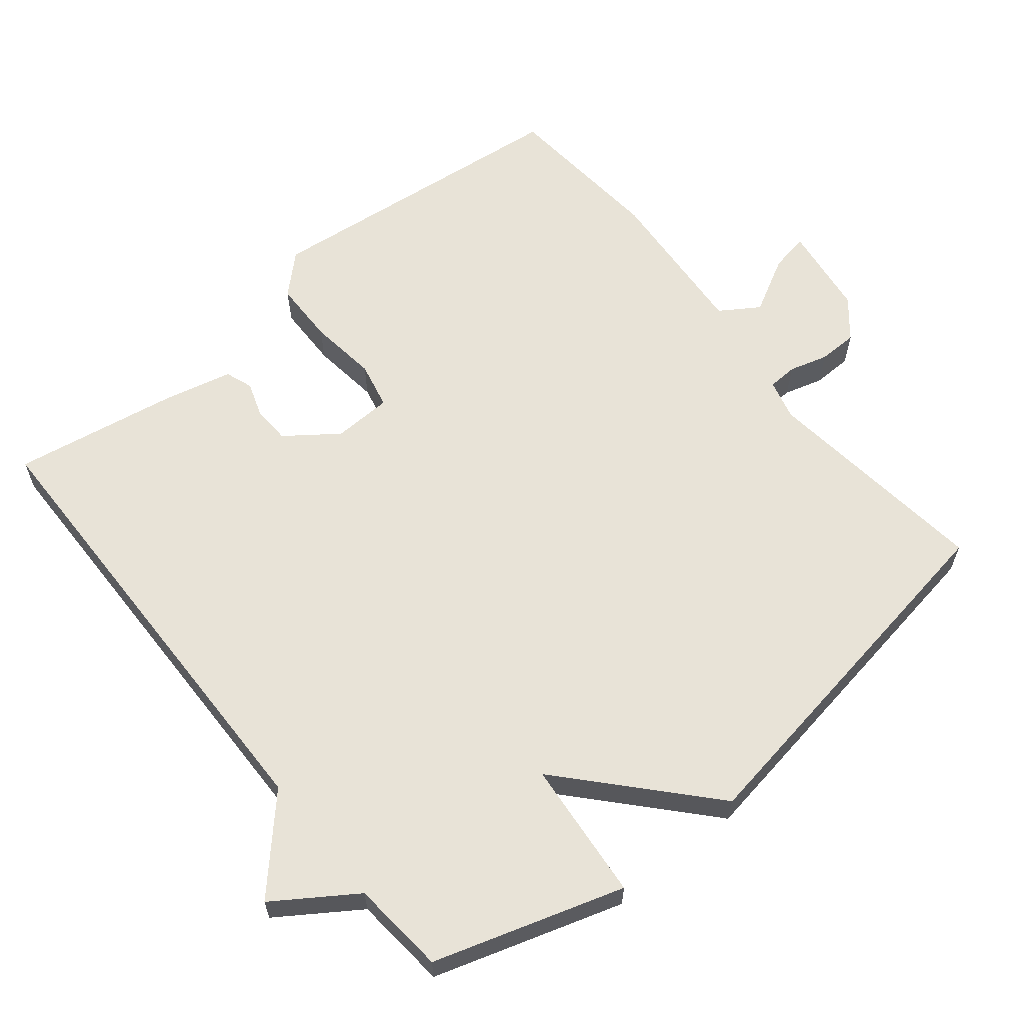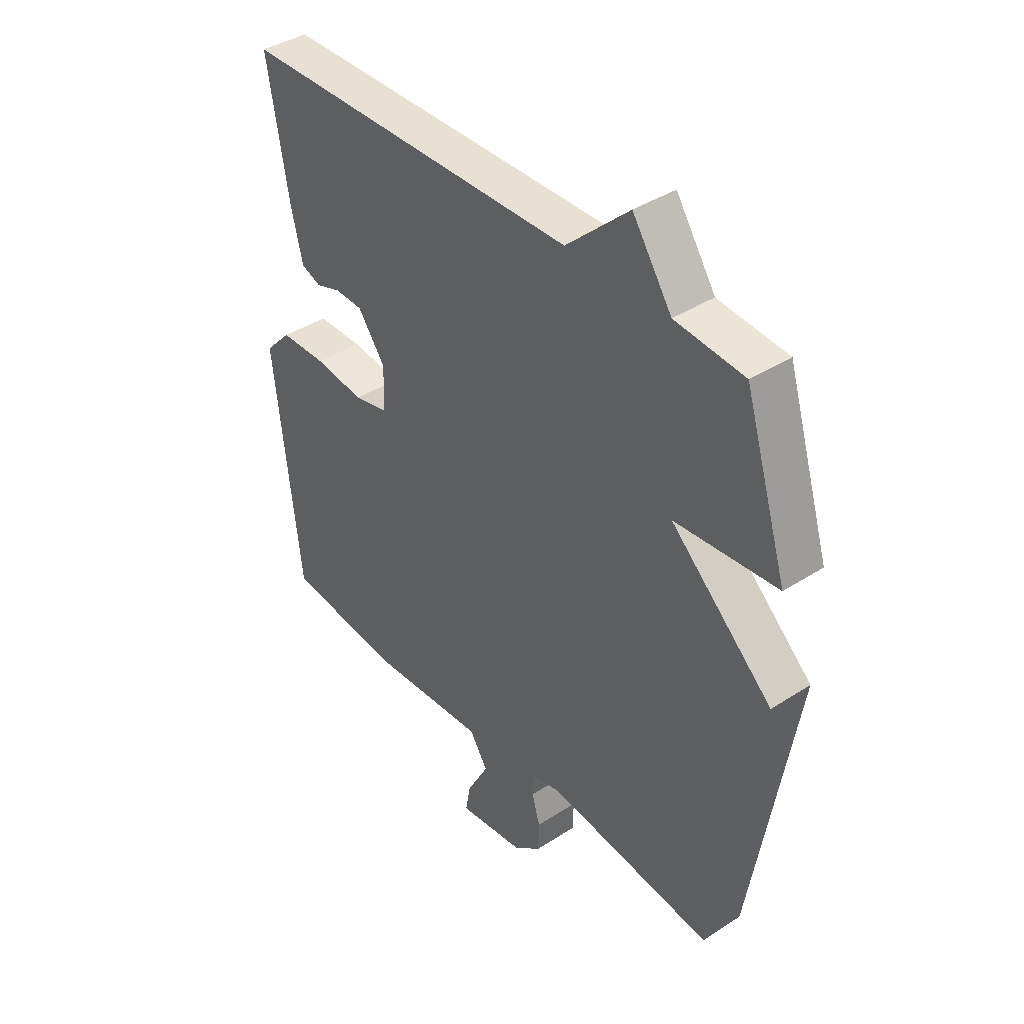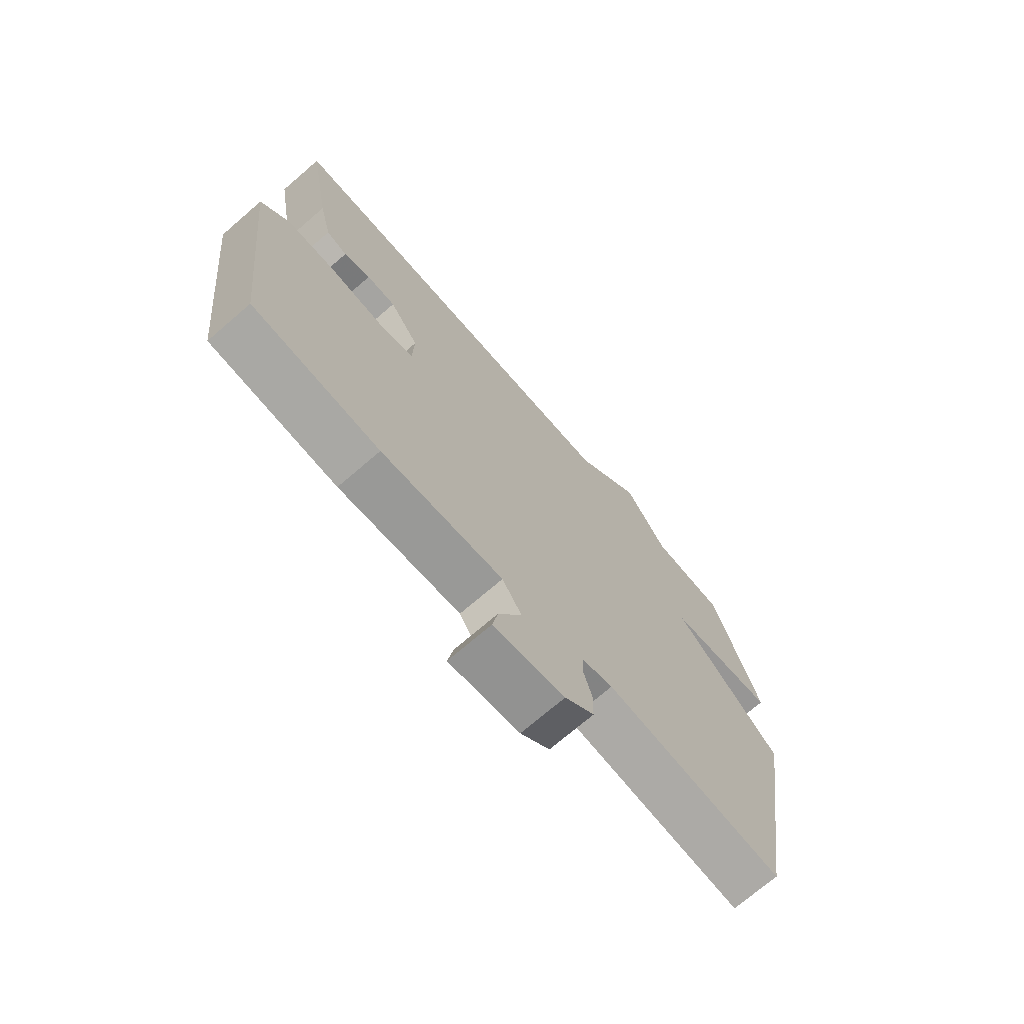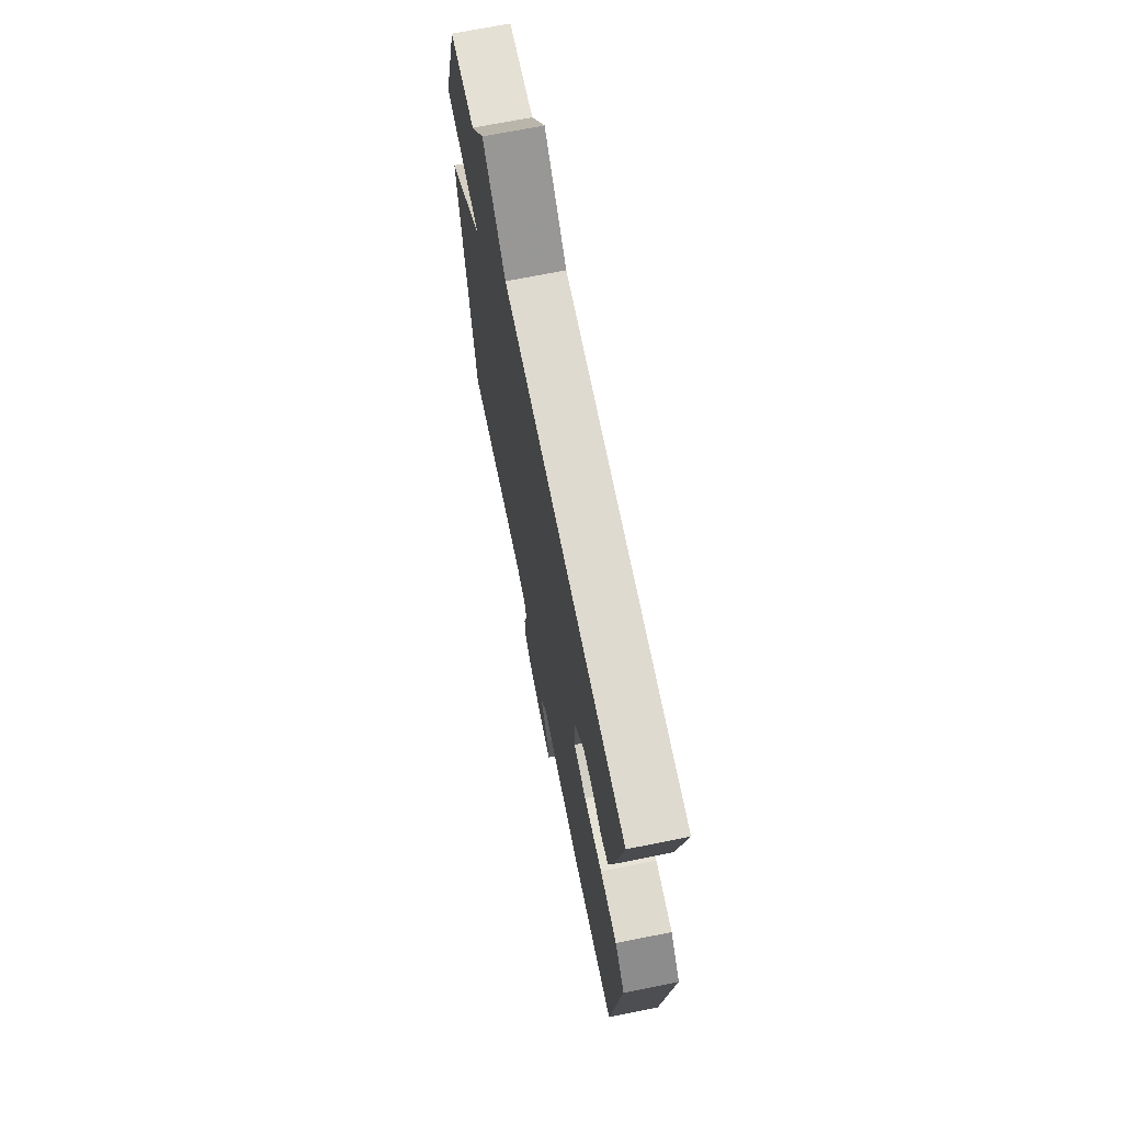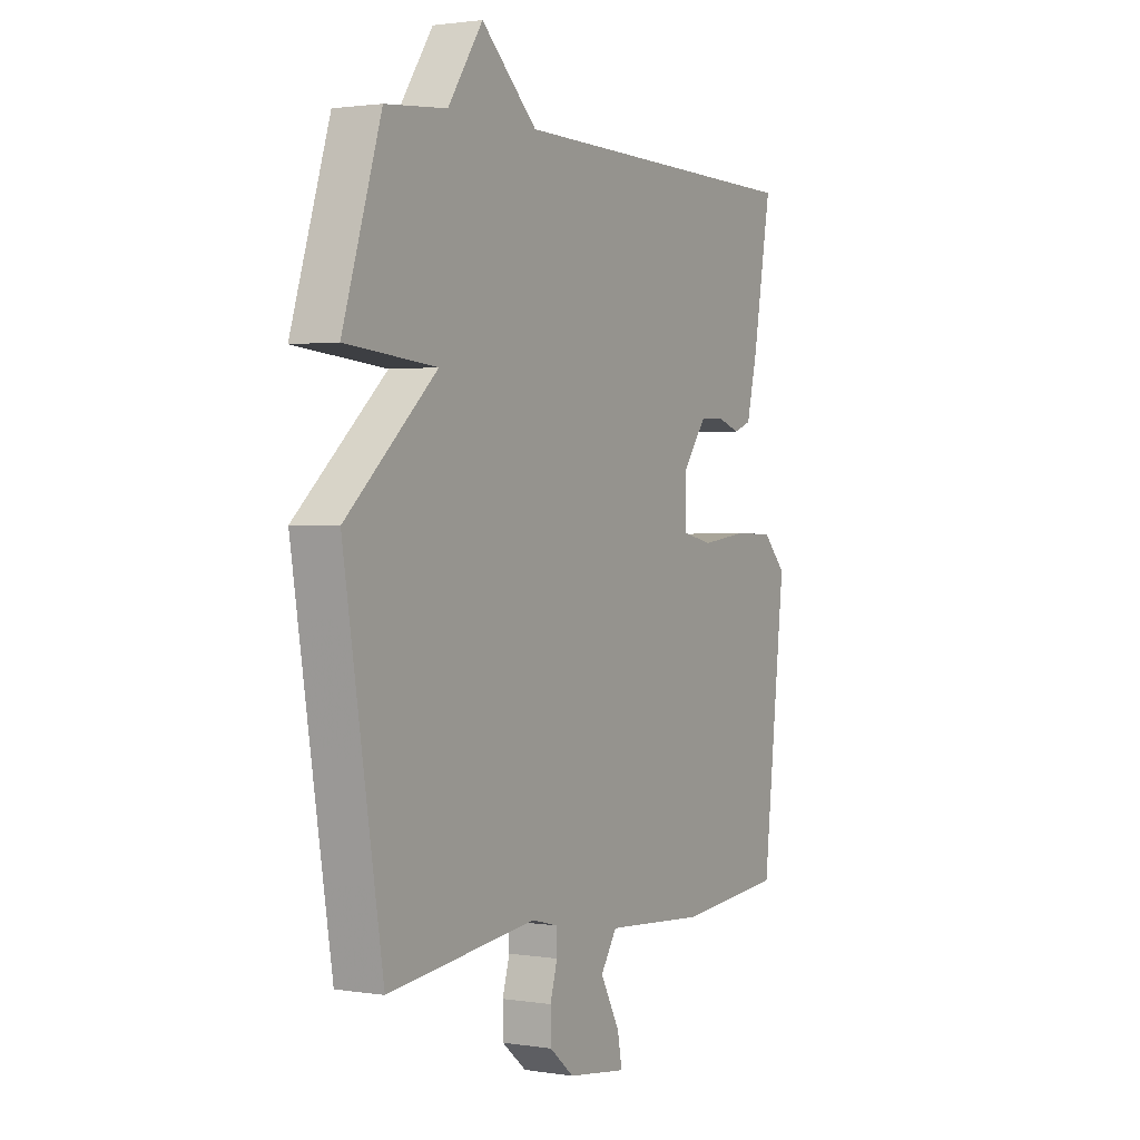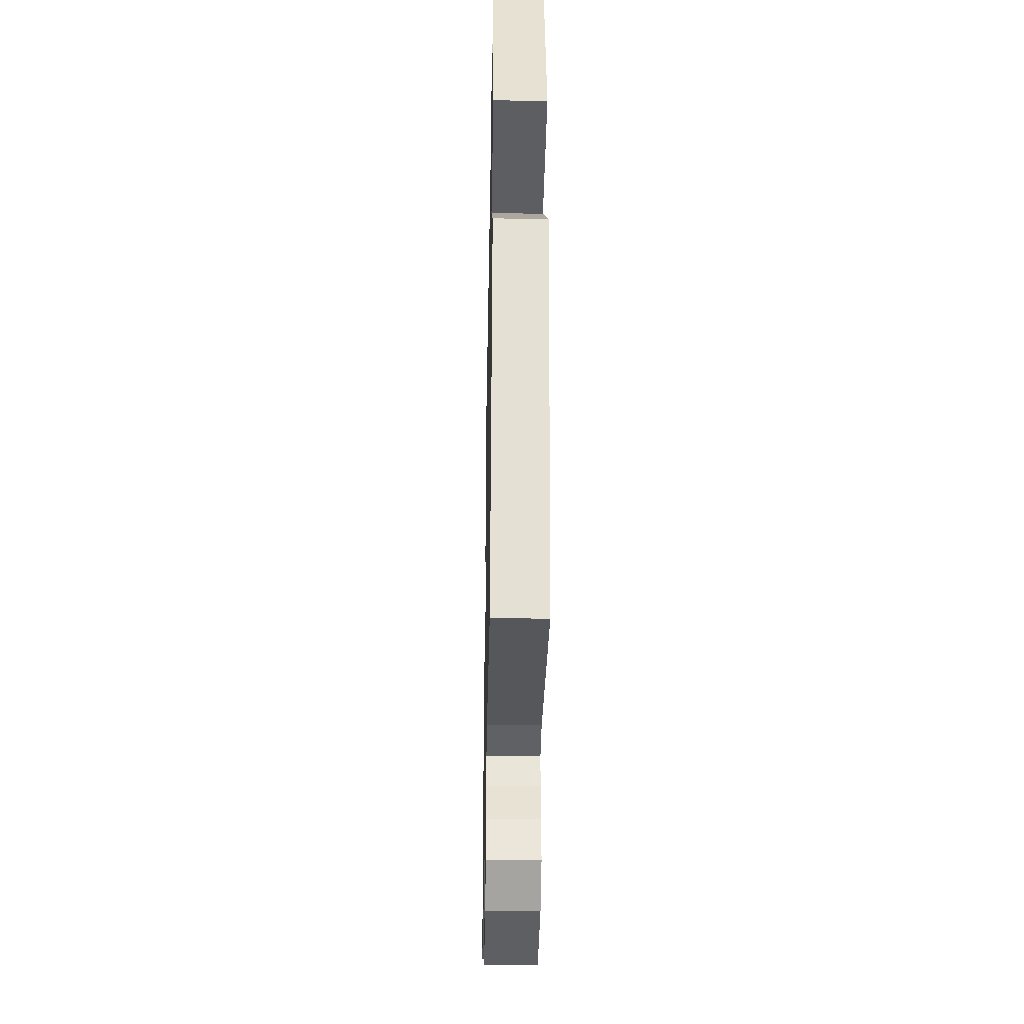
<metadata>
{"format":"obj","ext":"obj","renderer":"f3d","projection":"perspective","resolution":1024,"background":"white","views":[{"elev":61.8,"azim":50.8,"up":"+Y"},{"elev":39.9,"azim":51.3,"up":"+Z"},{"elev":-71.8,"azim":-49.2,"up":"+Z"},{"elev":70.0,"azim":-101.3,"up":"+Z"},{"elev":1.7,"azim":119.7,"up":"+Z"},{"elev":-33.5,"azim":88.9,"up":"+Z"}]}
</metadata>
<code>
v -0.5 0.07 0.5
v 0.165 0.07 0.512
v 0.288 0.07 0.626
v 0.365 0.07 0.512
v 0.5 0.07 0.5
v 0.585 0.07 0.23
v 0.385 0.07 0.211
v 0.585 0.07 0.03
v 0.5 0.07 -0.5
v 0.171 0.07 -0.462
v 0.114 0.07 -0.477
v 0.112 0.07 -0.519
v 0.128 0.07 -0.574
v 0.127 0.07 -0.63
v 0.073 0.07 -0.675
v -0.058 0.07 -0.693
v -0.048 0.07 -0.638
v -0.005 0.07 -0.558
v -0.041 0.07 -0.503
v -0.266 0.07 -0.52
v -0.5 0.07 -0.5
v -0.55 0.07 -0.049
v -0.498 0.07 0.006
v -0.407 0.07 0.008
v -0.309 0.07 -0.004
v -0.242 0.07 0.011
v -0.239 0.07 0.095
v -0.293 0.07 0.168
v -0.347 0.07 0.17
v -0.397 0.07 0.153
v -0.436 0.07 0.167
v -0.459 0.07 0.263
v -0.5 0 0.5
v 0.165 0 0.512
v 0.288 0 0.626
v 0.365 0 0.512
v 0.5 0 0.5
v 0.585 0 0.23
v 0.385 0 0.211
v 0.585 0 0.03
v 0.5 0 -0.5
v 0.171 0 -0.462
v 0.114 0 -0.477
v 0.112 0 -0.519
v 0.128 0 -0.574
v 0.127 0 -0.63
v 0.073 0 -0.675
v -0.058 0 -0.693
v -0.048 0 -0.638
v -0.005 0 -0.558
v -0.041 0 -0.503
v -0.266 0 -0.52
v -0.5 0 -0.5
v -0.55 0 -0.049
v -0.498 0 0.006
v -0.407 0 0.008
v -0.309 0 -0.004
v -0.242 0 0.011
v -0.239 0 0.095
v -0.293 0 0.168
v -0.347 0 0.17
v -0.397 0 0.153
v -0.436 0 0.167
v -0.459 0 0.263
f 32 1 2
f 31 32 2
f 30 31 2
f 29 30 2
f 28 29 2
f 27 28 2
f 2 3 4
f 27 2 4
f 26 27 4
f 23 24 25
f 22 23 25
f 21 22 25
f 20 21 25
f 19 20 25
f 18 19 25 26
f 16 17 18
f 15 16 18
f 14 15 18
f 13 14 18
f 12 13 18
f 11 12 18 26
f 10 11 26 4
f 7 8 9 10
f 4 5 6 7
f 4 7 10
f 34 33 64
f 34 64 63
f 34 63 62
f 34 62 61
f 34 61 60
f 34 60 59
f 36 35 34
f 36 34 59
f 36 59 58
f 57 56 55
f 57 55 54
f 57 54 53
f 57 53 52
f 57 52 51
f 58 57 51 50
f 50 49 48
f 50 48 47
f 50 47 46
f 50 46 45
f 50 45 44
f 58 50 44 43
f 36 58 43 42
f 42 41 40 39
f 39 38 37 36
f 42 39 36
f 1 33 34 2
f 2 34 35 3
f 3 35 36 4
f 4 36 37 5
f 5 37 38 6
f 6 38 39 7
f 7 39 40 8
f 8 40 41 9
f 9 41 42 10
f 10 42 43 11
f 11 43 44 12
f 12 44 45 13
f 13 45 46 14
f 14 46 47 15
f 15 47 48 16
f 16 48 49 17
f 17 49 50 18
f 18 50 51 19
f 19 51 52 20
f 20 52 53 21
f 21 53 54 22
f 22 54 55 23
f 23 55 56 24
f 24 56 57 25
f 25 57 58 26
f 26 58 59 27
f 27 59 60 28
f 28 60 61 29
f 29 61 62 30
f 30 62 63 31
f 31 63 64 32
f 32 64 33 1

</code>
